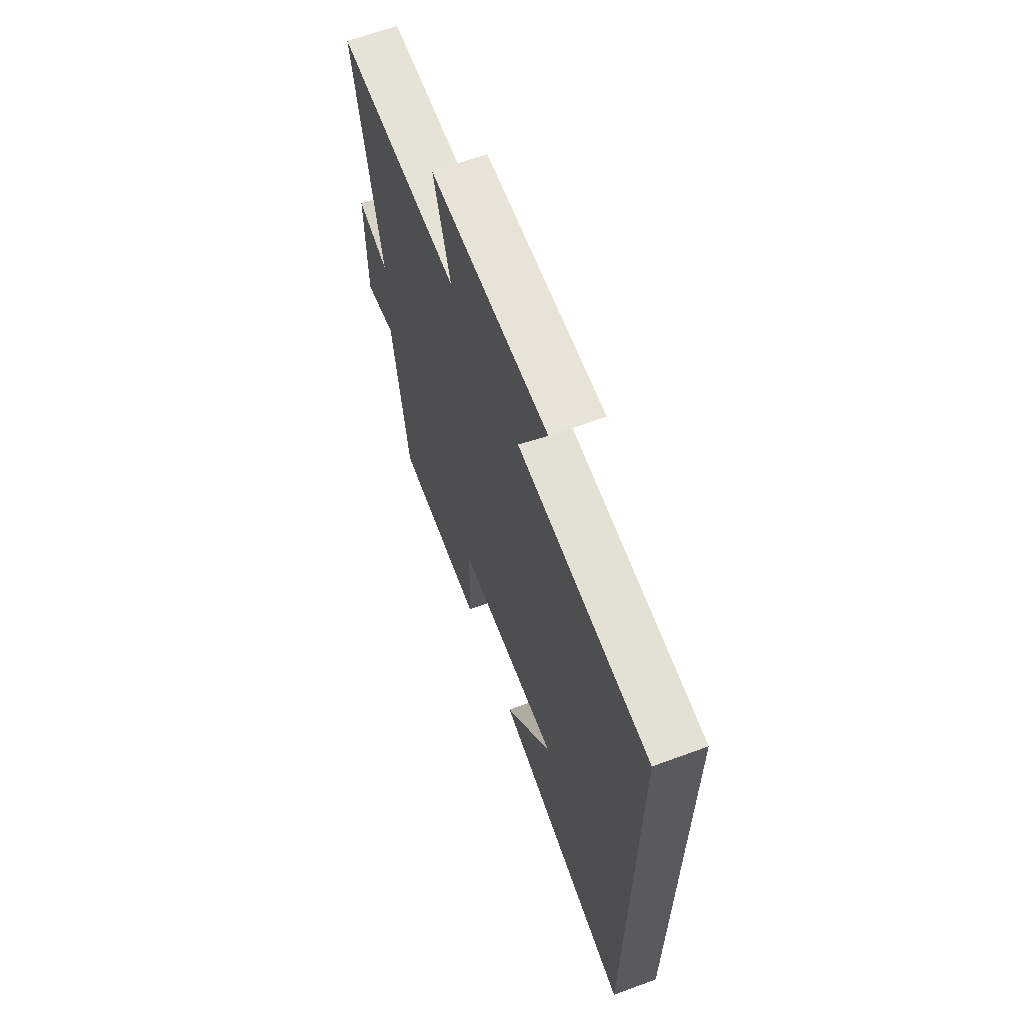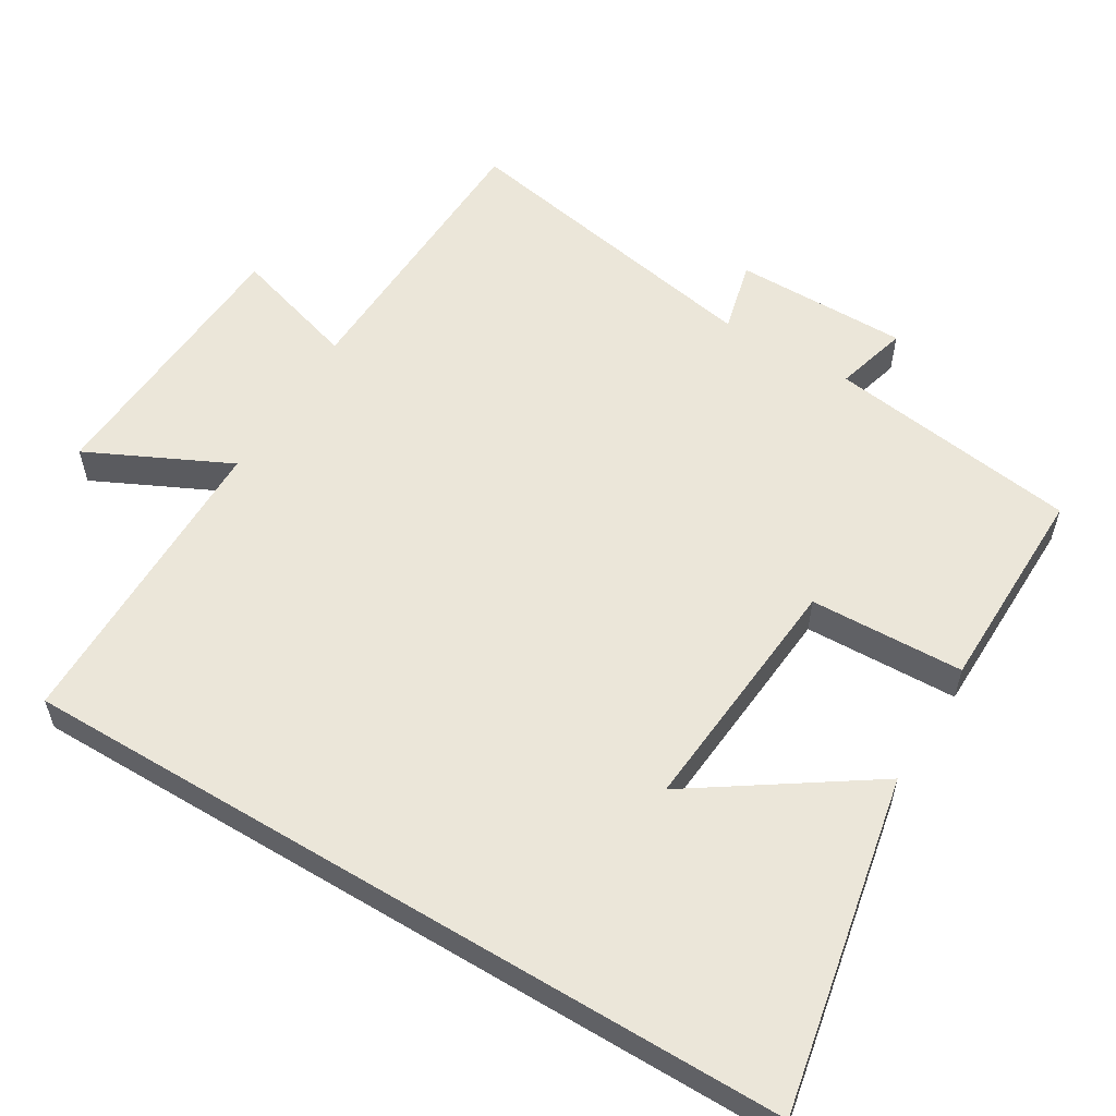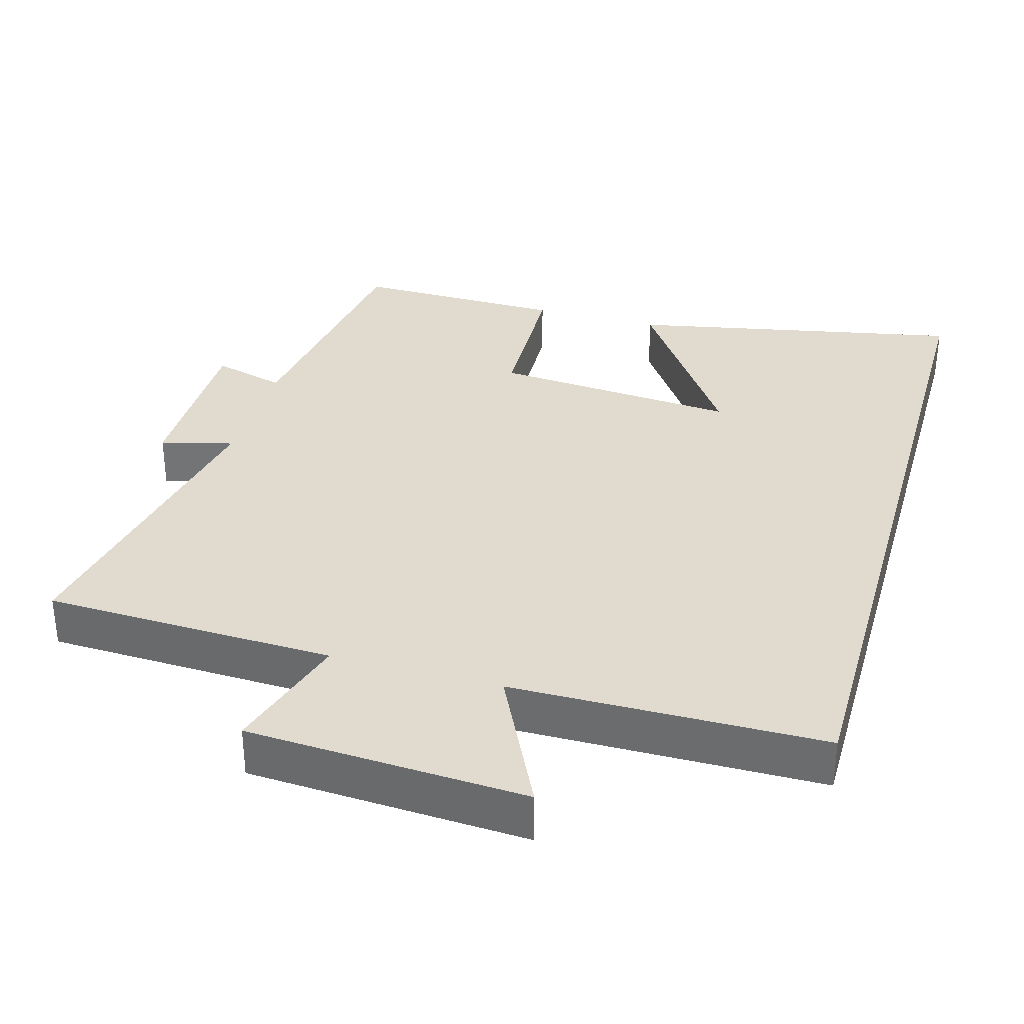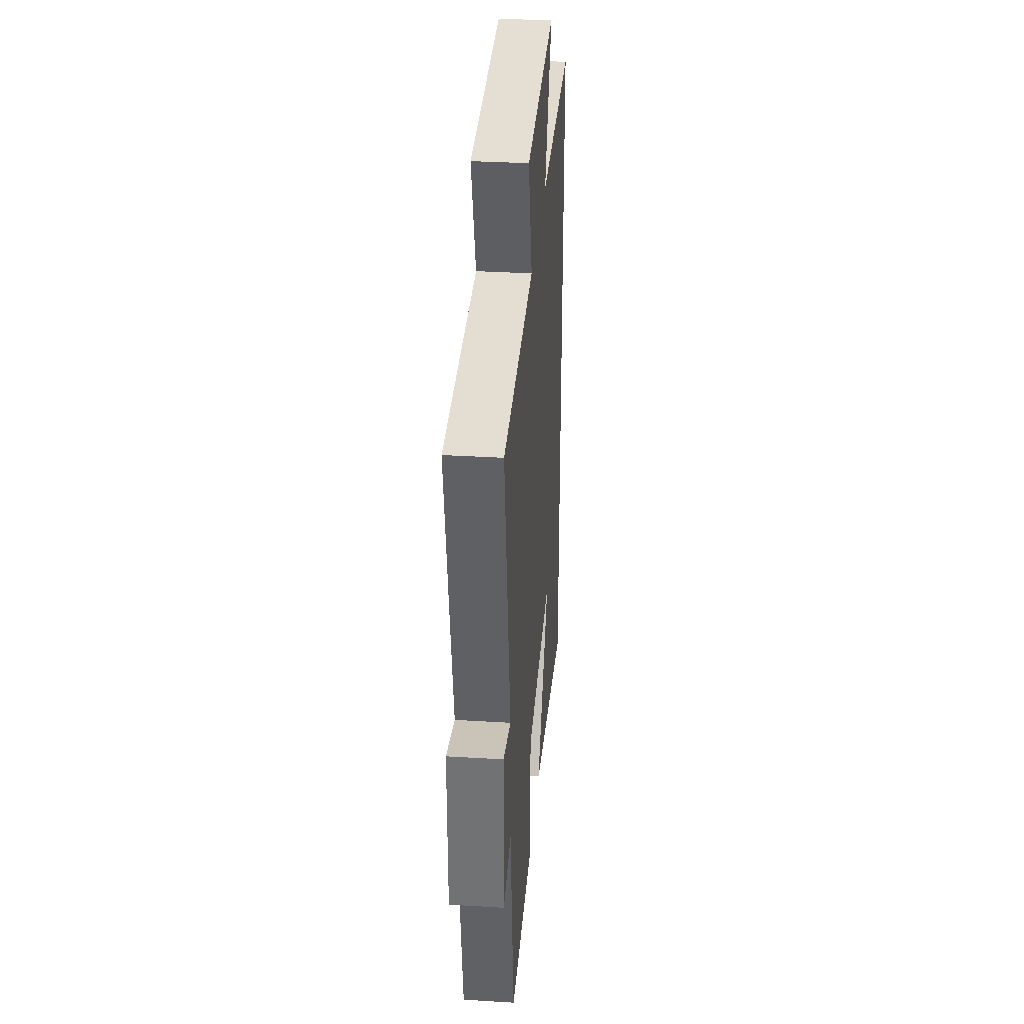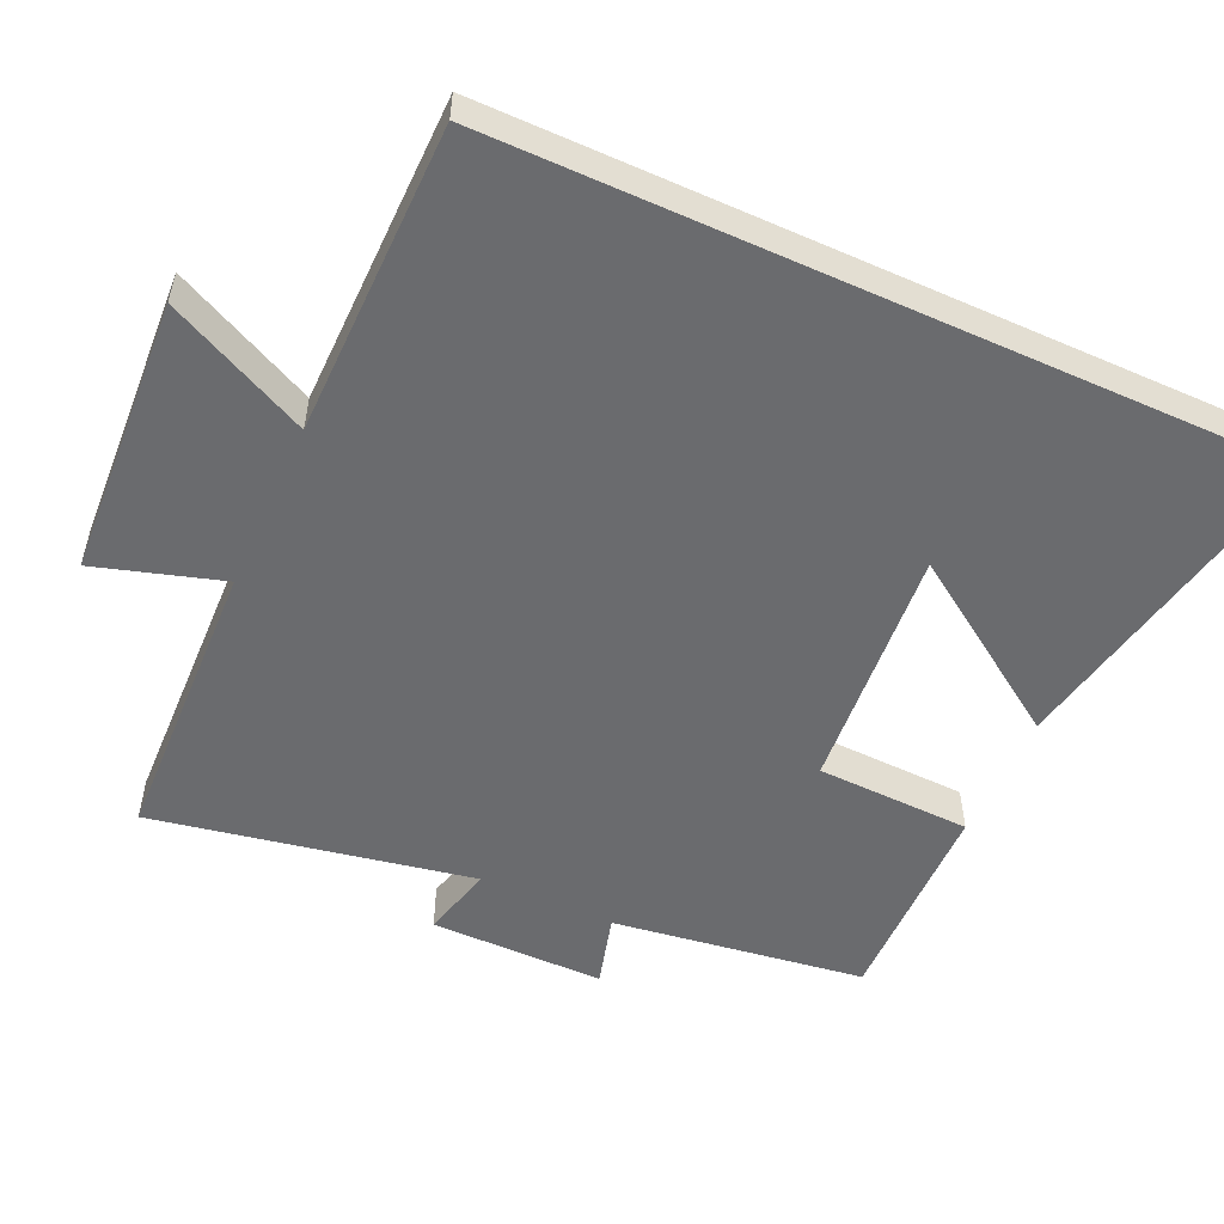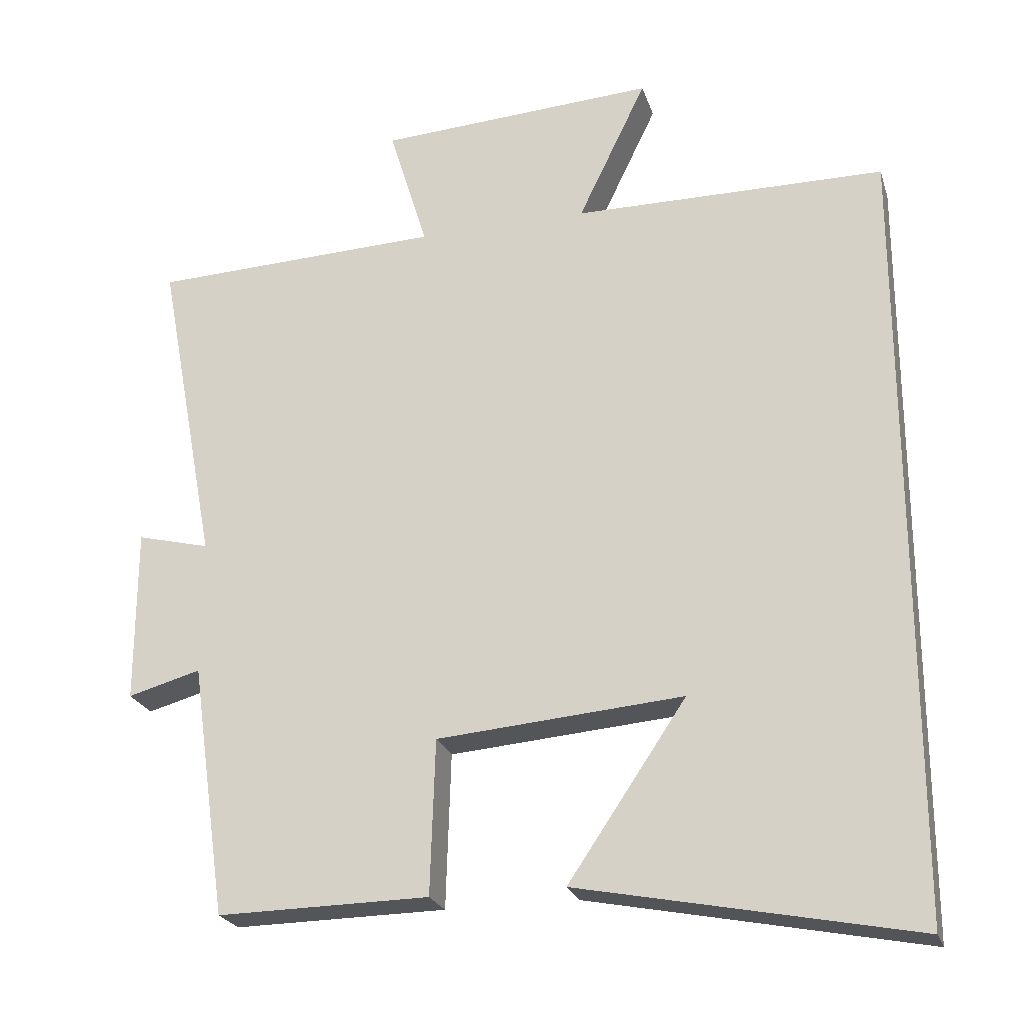
<metadata>
{"format":"obj","ext":"obj","renderer":"f3d","projection":"perspective","resolution":1024,"background":"white","views":[{"elev":64.8,"azim":69.6,"up":"+Z"},{"elev":56.9,"azim":121.1,"up":"+Y"},{"elev":33.7,"azim":15.8,"up":"+Y"},{"elev":34.0,"azim":-85.3,"up":"+Z"},{"elev":-53.4,"azim":65.5,"up":"+Y"},{"elev":-23.8,"azim":16.0,"up":"+Z"}]}
</metadata>
<code>
v -0.45 0.07 -0.504
v -0.5 0.07 -0.151
v -0.602 0.07 -0.179
v -0.602 0.07 0.065
v -0.5 0.07 0.039
v -0.584 0.07 0.486
v -0.176 0.07 0.5
v -0.23 0.07 0.677
v 0.16 0.07 0.699
v 0.064 0.07 0.5
v 0.5 0.07 0.496
v 0.5 0.07 -0.593
v 0.032 0.07 -0.5
v 0.197 0.07 -0.256
v -0.147 0.07 -0.284
v -0.154 0.07 -0.5
v -0.45 0 -0.504
v -0.5 0 -0.151
v -0.602 0 -0.179
v -0.602 0 0.065
v -0.5 0 0.039
v -0.584 0 0.486
v -0.176 0 0.5
v -0.23 0 0.677
v 0.16 0 0.699
v 0.064 0 0.5
v 0.5 0 0.496
v 0.5 0 -0.593
v 0.032 0 -0.5
v 0.197 0 -0.256
v -0.147 0 -0.284
v -0.154 0 -0.5
f 15 16 1 2
f 14 15 2
f 12 13 14
f 10 11 12 14
f 10 14 2
f 7 8 9 10
f 5 6 7 10
f 5 10 2 3
f 3 4 5
f 18 17 32 31
f 18 31 30
f 30 29 28
f 30 28 27 26
f 18 30 26
f 26 25 24 23
f 26 23 22 21
f 19 18 26 21
f 21 20 19
f 1 17 18 2
f 2 18 19 3
f 3 19 20 4
f 4 20 21 5
f 5 21 22 6
f 6 22 23 7
f 7 23 24 8
f 8 24 25 9
f 9 25 26 10
f 10 26 27 11
f 11 27 28 12
f 12 28 29 13
f 13 29 30 14
f 14 30 31 15
f 15 31 32 16
f 16 32 17 1

</code>
